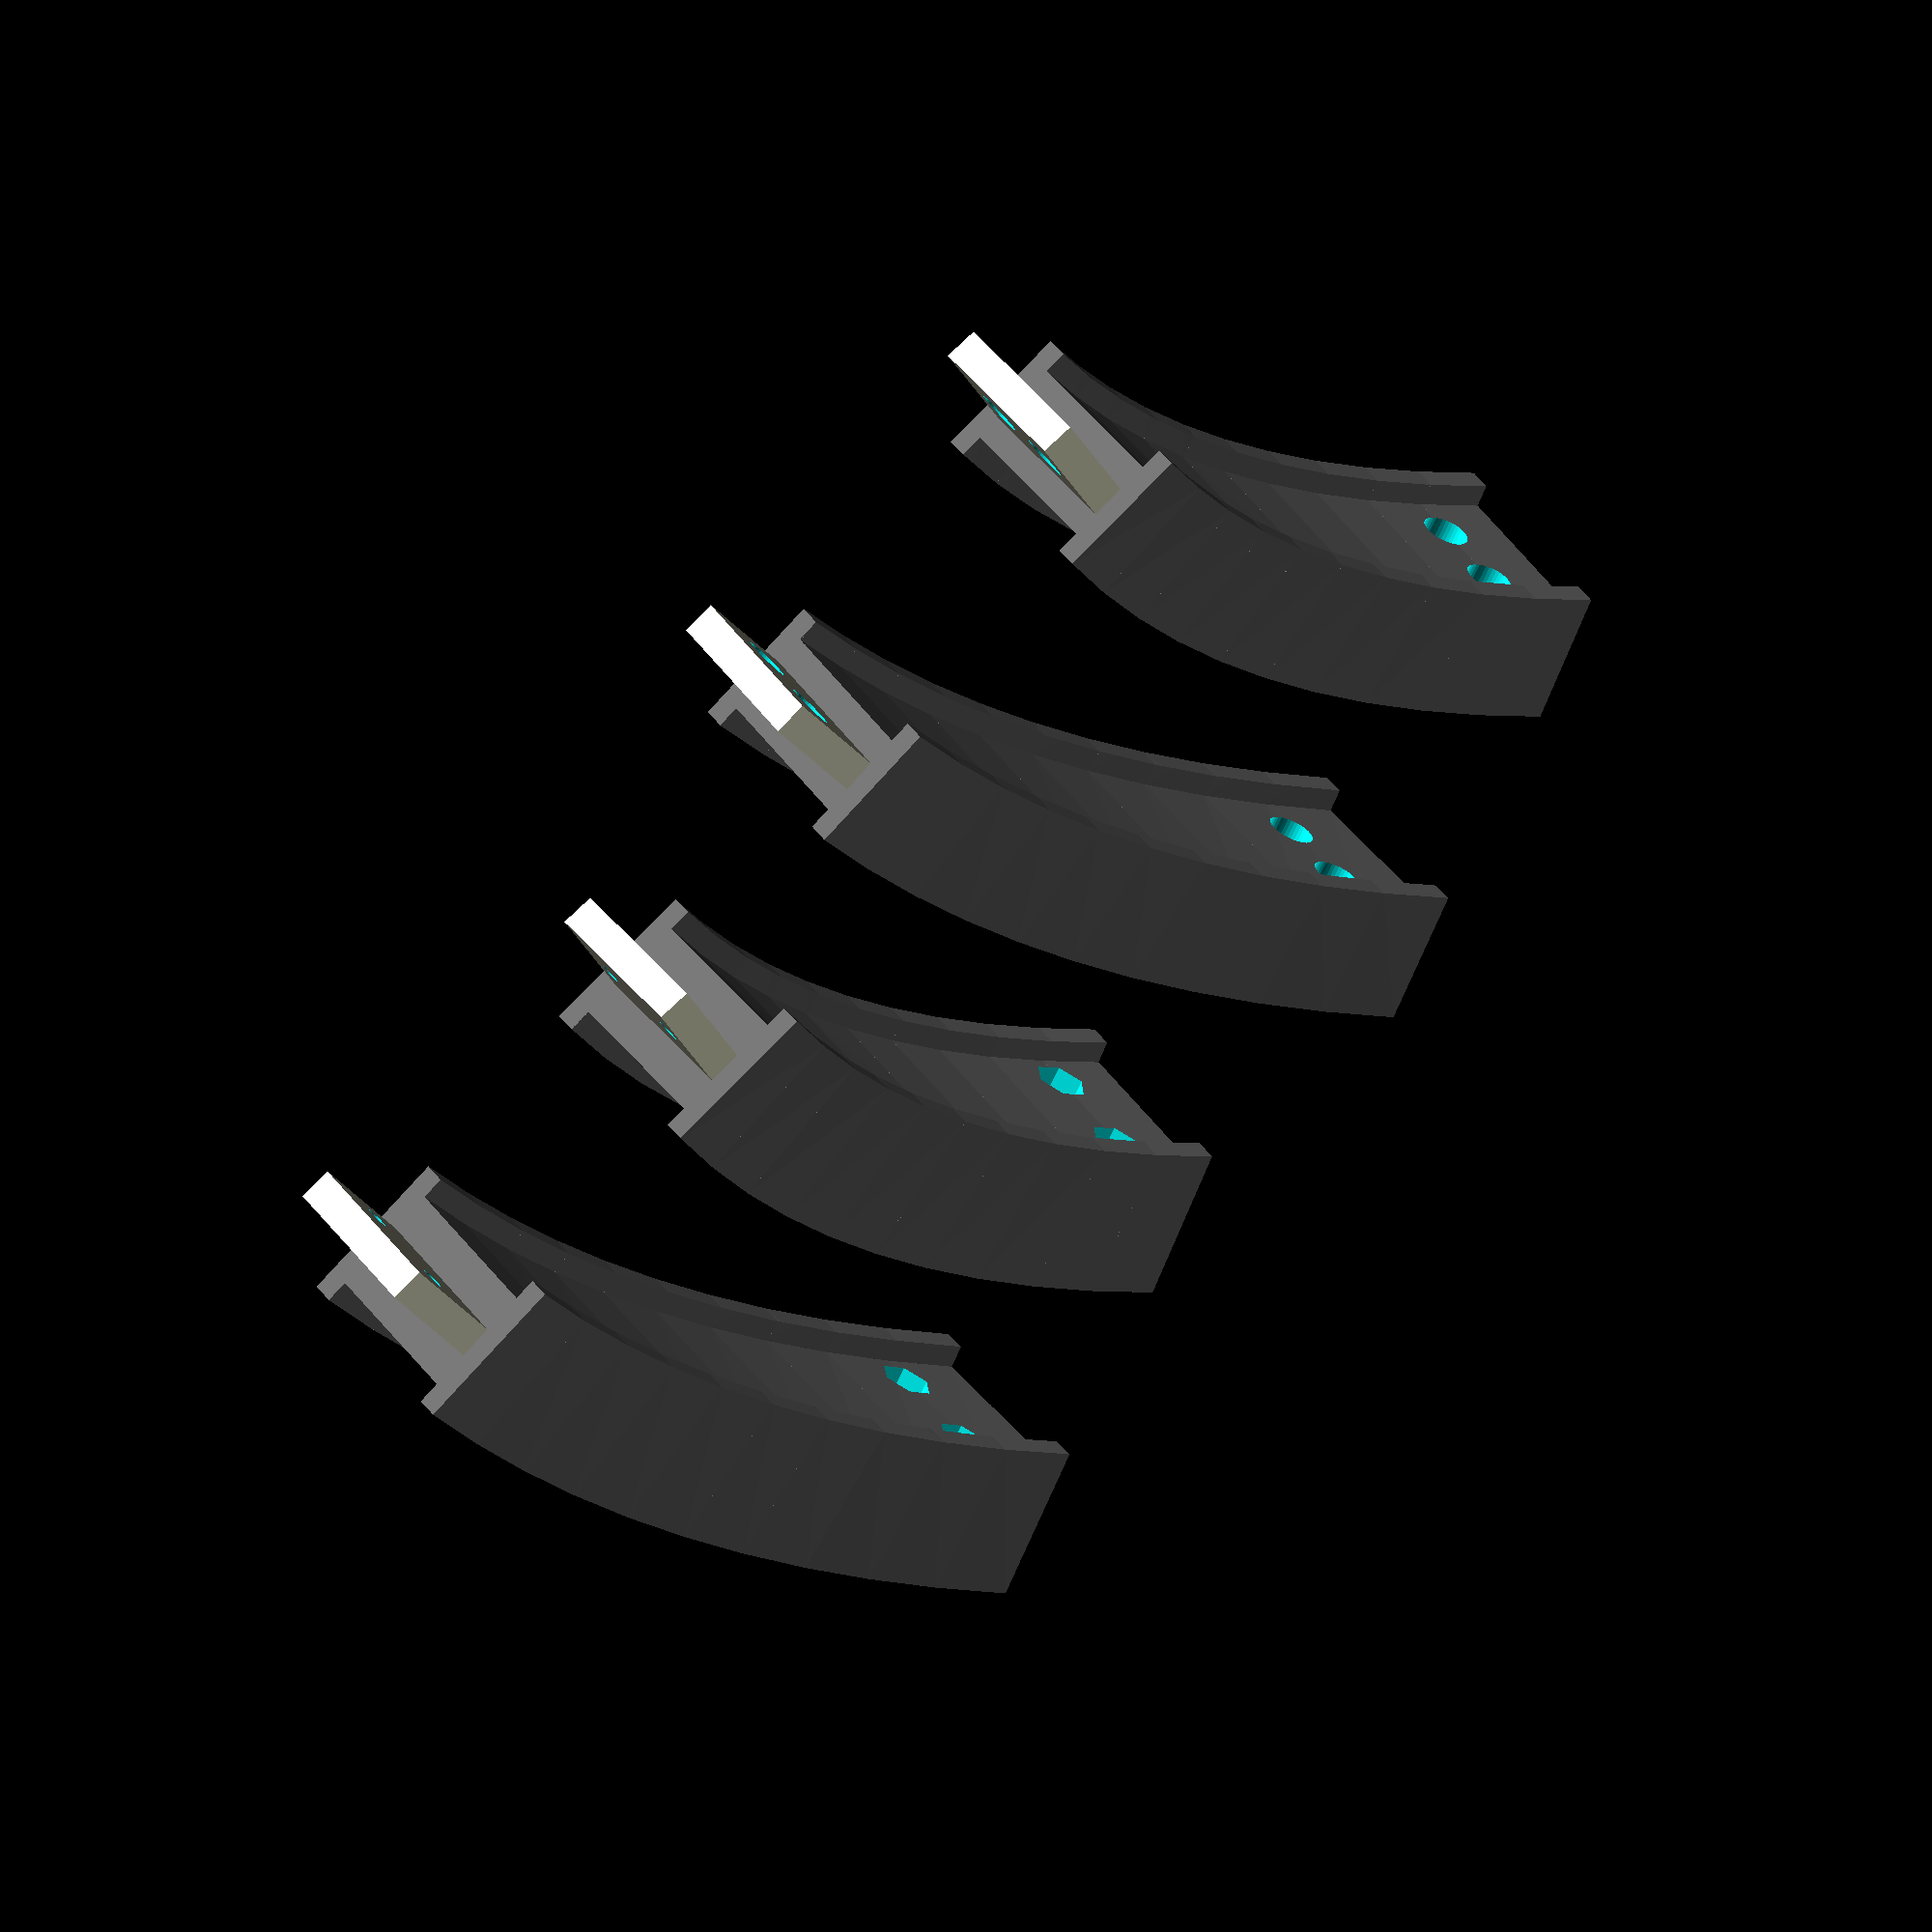
<openscad>
$fs = 0.1;

step = 1;
width = 15;
//thickness = 10;
brim = 2;
segment_width = 0.1;
cutter_width = 0.15;
strip_length = 2500;

px = 3;
py = 2;
pz = 3;
cx = 3;
cy = 4;
cz = 2;

function curve(t) = [
    (cx*cos(px*t)+cos(t)),
    (cy*sin(py*t)),
    (cz*sin(pz*t)+sin(t))
];

function curve_length(i) = 
    i <= 0 ? 0 : norm(curve(i) - curve(i+1)) + curve_length(i-1);
clen = curve_length(360);
echo("Original curve length:", clen);

function f(t) = curve(t)/clen*strip_length;

function f_length(i) = 
    i <= 0 ? 0 : norm(f(i) - f(i+1)) + f_length(i-1);
echo("Mid point length: ", f_length(360));

function speed(t)  = [
    -cx*px*sin(px*t)-sin(t),
    cy*py*cos(py*t),
    cz*pz*cos(pz*t)+cos(t)
];

function acceleration(t) = [
    -cx*px*px*cos(px*t) - cos(t),
    -cy*py*py*sin(py*t),
    -cz*pz*pz*sin(pz*t) - sin(t)
];


function localx(t) = speed(t)/norm(speed(t));
function centripetal(t) = acceleration(t)-(acceleration(t)*localx(t))*localx(t);
function localy(t) = centripetal(t)/norm(centripetal(t));
function localz(t) = cross(localx(t),localy(t));

function top_loc(t) = f(t) + localz(t)*4;
function top_length(i) = 
    i <= 0 ? 0 : norm(top_loc(i) - top_loc(i+1)) + top_length(i-1);
echo("Top strip length: ",top_length(360));

function bottom_loc(t) = f(t) - localz(t)*4;
function bottom_length(i) = 
    i <= 0 ? 0 : norm(
        bottom_loc(i) - bottom_loc(i+1)
    ) + bottom_length(i-1);
echo("Bottom strip length: ",bottom_length(360));

function matrix(t) = [
    [localx(t)[0],localy(t)[0],localz(t)[0],f(t)[0]],
    [localx(t)[1],localy(t)[1],localz(t)[1],f(t)[1]],
    [localx(t)[2],localy(t)[2],localz(t)[2],f(t)[2]],
    [0,0,0,1]
];

function inverse_matrix(t) = [
    concat(localx(t),[0]),
    concat(localy(t),[0]),
    concat(localz(t),[0]),
    [0,0,0,1]
];



//body(0,180,10);
//body(0,360,10);
//covers(0,360,10);

part(3,36,0,10,1);
translate([0,width*2,0])
part(4,36,0, 10,1);

translate([0,width*4,0])
part(3,36,0,8,2);
translate([0,width*6,0])
part(4,36,0,8,2);
//placed_part(3,18,10);
//placed_part(2,18,10);

//for(i = [0:1:18]) {
//    translate([0,i*width*2,0])
//    part(i,18,0,10);
//}

module placed_part(id, count, thickness, linking_method) {
    begin = 360/count * id;
    middle = begin + 180/count;
    end = begin + 360/count;

    hole_location = width/2-2-linking_method;
    
    difference() {
        body(begin,end, thickness);
        multmatrix(matrix(begin+1))
        rotate([90,0,0]) {
            screw_cutter(hole_location, thickness, linking_method);
            screw_cutter(-hole_location, thickness, linking_method);
            
            translate([-2,0,0])
            cube([15,width,3],center=true);
        }
        
    }
    
    multmatrix(matrix(end+1))
    rotate([90,0,0])
    difference() {
        translate([-2,0,0])
        cube([15,width,3],center=true);
        
        screw_cutter(hole_location, thickness, linking_method);
        screw_cutter(-hole_location, thickness, linking_method);
    }
}

module screw_cutter(hole_location, thickness, linking_method) {
    if(linking_method == 1) {
        translate([0,hole_location,-thickness/2-1])
        screw_space(thickness+2, 1,40);
        
        translate([0,hole_location,thickness/2-2])
        screw_space(3, 2, 40);
        
        translate([0,hole_location,-1-thickness/2])
        screw_space(3, 2, 6);
    } else {
        translate([0,hole_location,-thickness/2-1])
        screw_space(thickness+2, 2,40);
    }
}

module part(id, count, stick_to, thickness, linking_method) {
    begin = 360/count * id;
    middle = begin + 180/count;
    end = begin + 360/count;
    
    stick_point = middle + stick_to * 180/count;
    
    rotate([0,0,0])
    multmatrix(inverse_matrix(stick_point))
    translate(-f(stick_point))
    placed_part(id,count, thickness, linking_method);
}

module screw_space(h, r, fidelity) {
    
    cylinder(h=h, r=r/cos(180/fidelity),$fn=fidelity);
}


module body(begin, end, thickness) {
    color("DimGray"){
        difference() {
            extrude(begin,end)     
            cube(size = [segment_width,thickness+brim*2,width+4], center=true);
                    
            extrude(begin-step,end+step)     
            translate([0,(thickness+brim*2+2)/2,0])
            cube(size = [segment_width,brim*2+2,width], center=true);
            
            extrude(begin-step,end+step)     
            translate([0,-(thickness+brim*2+2)/2,0])
            cube(size = [segment_width,brim*2+2,width], center=true);
        }
    }
    
}

module cover(m, begin, end, thickness) {
    extrude(begin,end) 
    mirror([0,m,0])
    translate([0,-thickness/2,0])
    arc(width/2,segment_width,8);
}

module covers(begin,end, thickness) {
    color("white") {
        cover(0, begin, end, thickness);
        cover(1, begin, end, thickness);
    }
}



module arc(r,h,fn) {
    rotate(a=[90,0,90]){
        difference(){
            cylinder($fn=fn,h=h,r=r, center=true);
            translate([(r+2)/2,0,0])
            cube([r+2,r*2+2,h+2],center =true);
        }
    }
}

module extrude(begin,end) {
    union() {
        for(a = [begin:step:end-step]) {
            hull() {
                multmatrix(matrix(a))
                children();
                
                multmatrix(matrix(a+step))
                children();
            }
        }
    }
}







</openscad>
<views>
elev=318.6 azim=320.4 roll=148.2 proj=o view=wireframe
</views>
